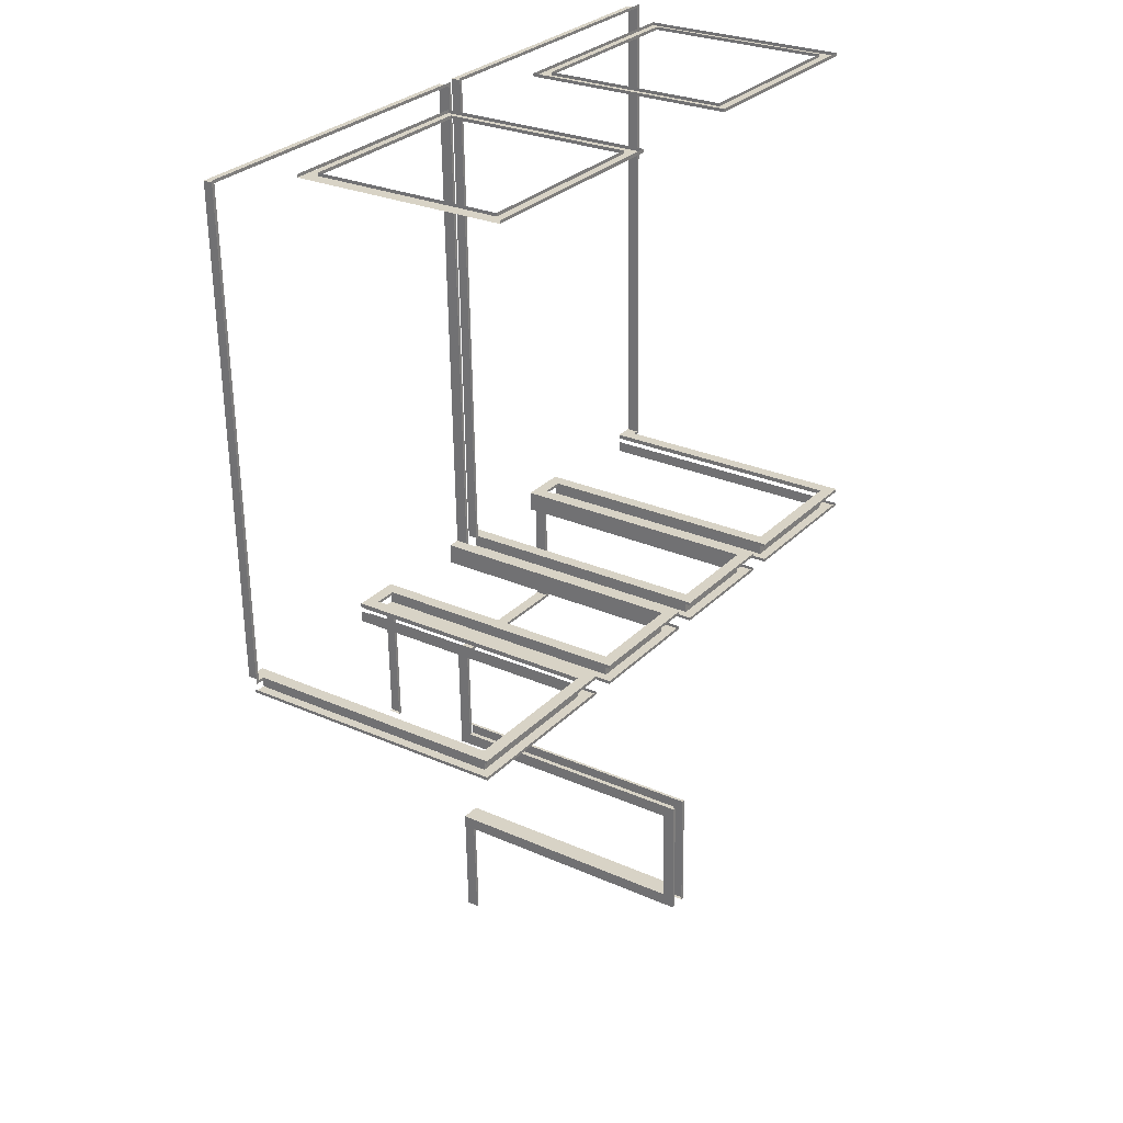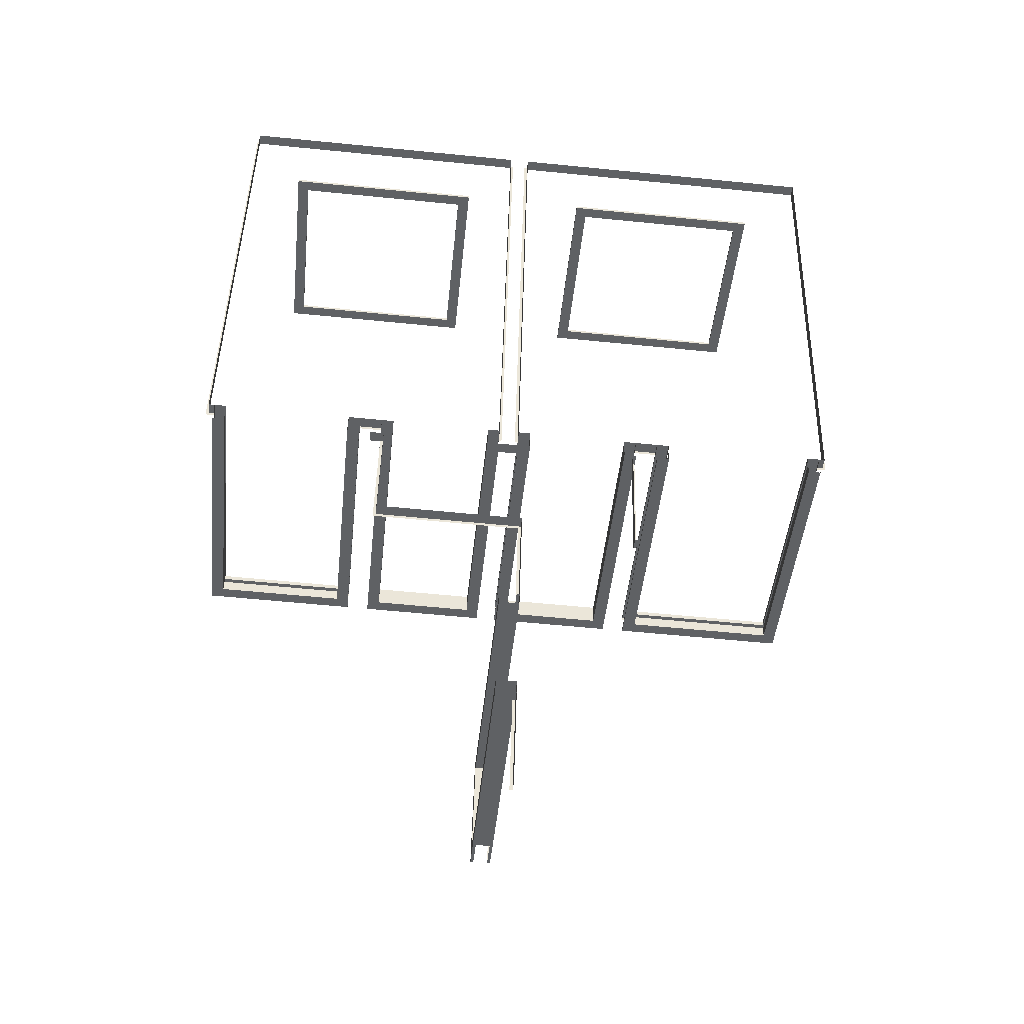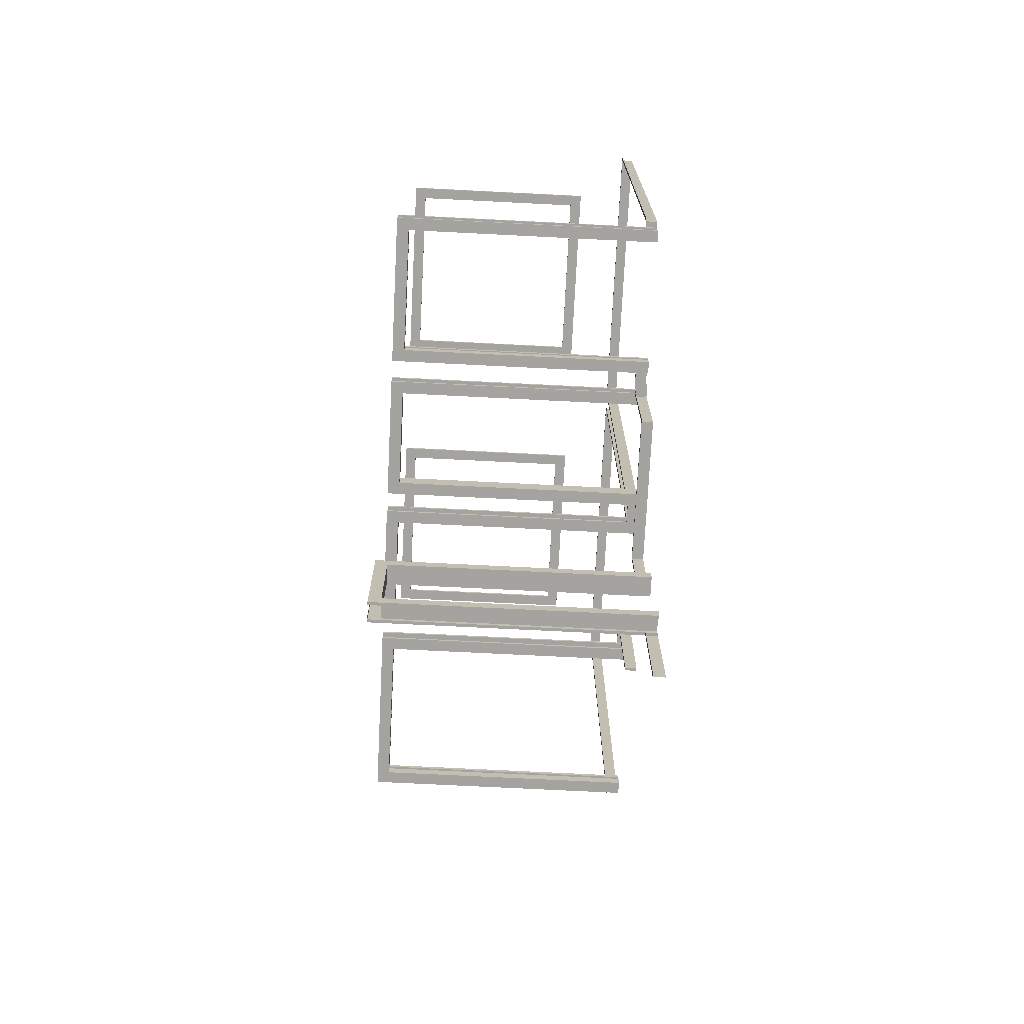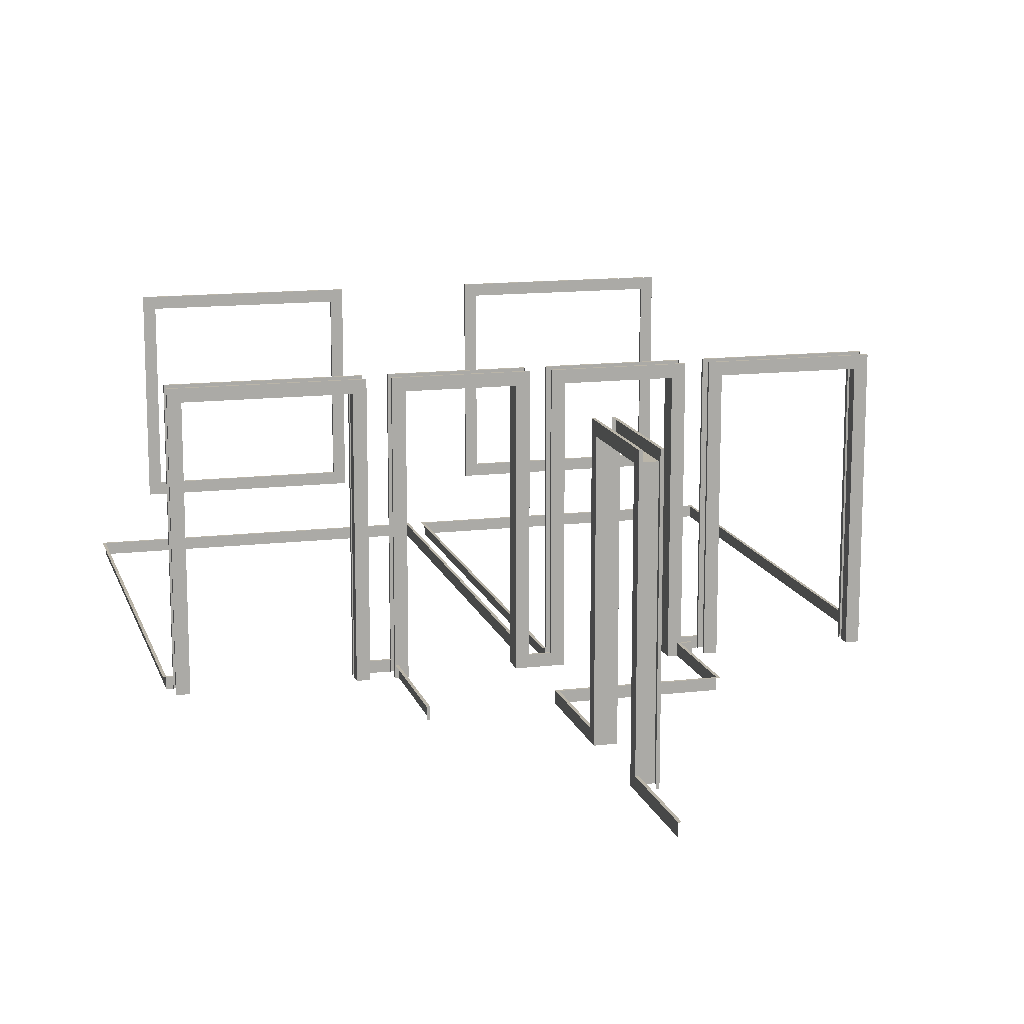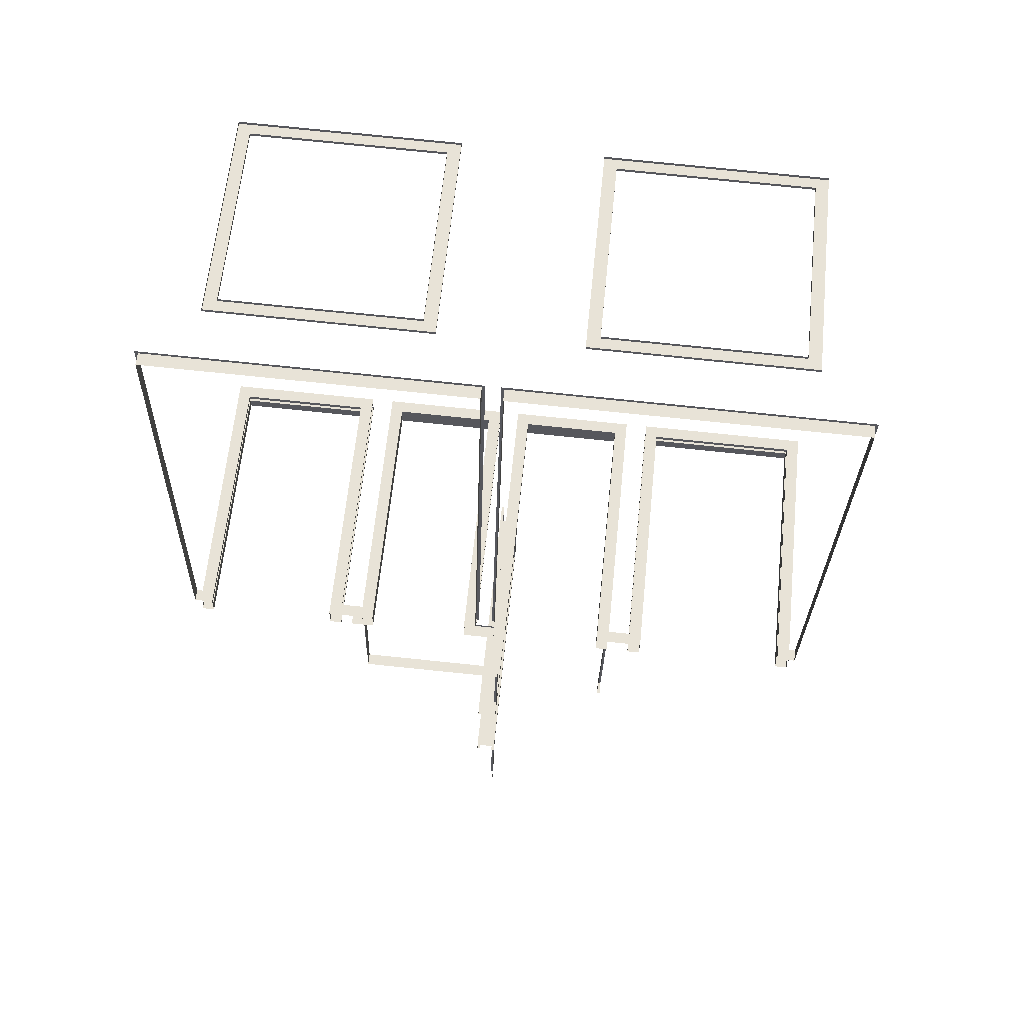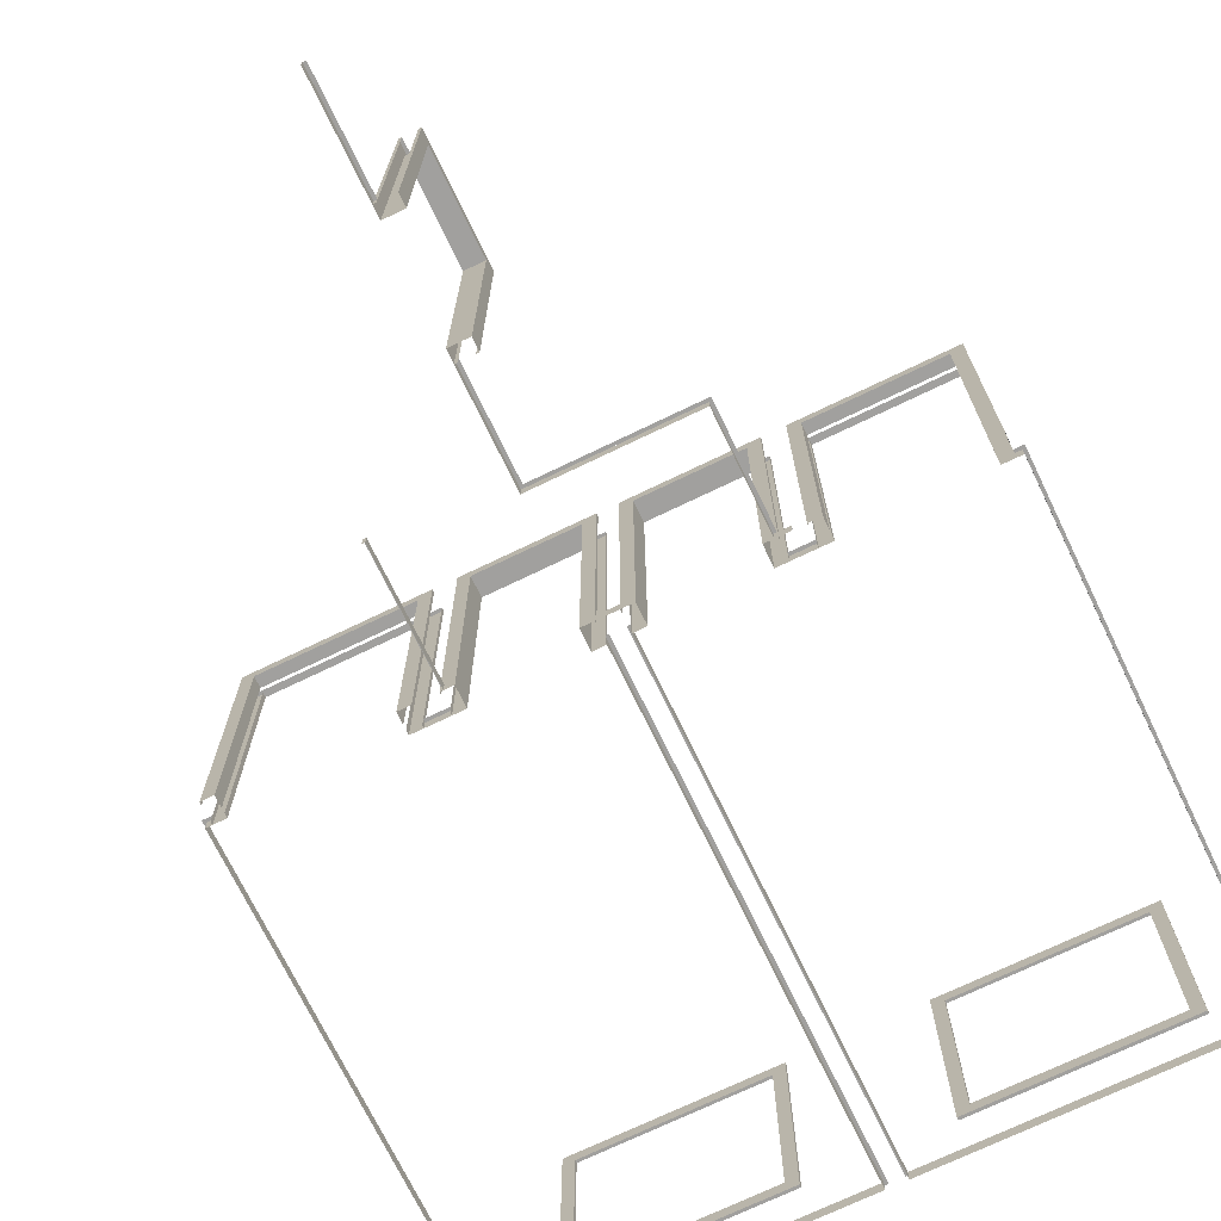
<metadata>
{"format":"obj","ext":"obj","renderer":"f3d","projection":"perspective","resolution":1024,"background":"white","views":[{"elev":27.2,"azim":124.6,"up":"+Z"},{"elev":-45.1,"azim":-5.7,"up":"+Z"},{"elev":-71.6,"azim":-92.9,"up":"+Z"},{"elev":13.7,"azim":166.5,"up":"+Y"},{"elev":62.3,"azim":5.7,"up":"+Z"},{"elev":-71.8,"azim":-152.8,"up":"+Y"}]}
</metadata>
<code>
o int-trim-f2b-standard-2bed-surface
v 19.29 12.33 -175.5
v 19.29 19.33 -175.5
v 19.3 19.33 -175.2
v 19.3 12.33 -175.2
v 19.31 12.33 -175
v 19.3 12.33 -175.1
v 19.3 19.33 -175.1
v 19.31 19.33 -175
v 18.96 19.66 -175.5
v 18.96 12.33 -175.5
v 18.96 12.33 -175.4
v 18.96 19.66 -175.4
v 19.29 19.66 -175.5
v 18.98 19.66 -175
v 18.98 12.33 -175
v 19.31 19.66 -175
v 18.97 19.66 -175.1
v 18.97 12.33 -175.1
v 23.29 19.33 -175.6
v 23.29 12.33 -175.6
v 23.3 12.33 -175.3
v 23.3 19.33 -175.3
v 23.3 19.33 -175.2
v 23.31 19.33 -175.1
v 23.3 12.33 -175.2
v 23.31 12.33 -175.1
v 23.63 19.66 -175.6
v 23.63 19.66 -175.6
v 23.29 19.66 -175.6
v 23.63 12.33 -175.6
v 23.63 12.33 -175.6
v 23.64 12.33 -175.1
v 23.64 12.33 -175.2
v 23.64 19.66 -175.2
v 23.64 19.66 -175.1
v 23.31 19.66 -175.1
v 23.64 12.65 -175.1
v 23.8 12.33 -175.1
v 23.8 12.65 -175.1
v 23.88 12.65 -175.1
v 23.88 12.65 -175.2
v 23.64 12.65 -175.2
v 10.84 12.65 -175.3
v 11.18 12.65 -175.3
v 11.18 12.33 -175.3
v 10.84 12.33 -175.3
v 10.84 12.65 -175.2
v 11.18 12.65 -175.2
v 11.46 19.33 -175.3
v 11.47 19.33 -174.8
v 11.47 12.33 -174.8
v 11.46 12.33 -175.3
v 14.14 19.33 -175.4
v 14.15 19.33 -174.9
v 14.14 12.33 -175.4
v 14.15 12.33 -174.9
v 14.49 19.66 -174.9
v 14.49 12.33 -174.9
v 14.48 12.33 -174.9
v 14.48 19.66 -174.9
v 14.15 19.66 -174.9
v 14.47 19.66 -175.4
v 14.47 12.33 -175.4
v 14.14 19.66 -175.4
v 14.47 19.66 -175.3
v 14.47 12.33 -175.3
v 11.14 19.66 -174.8
v 11.14 19.66 -174.9
v 11.47 19.66 -174.8
v 11.14 12.33 -174.8
v 11.14 12.33 -174.9
v 11.13 12.33 -175.3
v 11.13 12.33 -175.2
v 11.13 19.66 -175.2
v 11.13 19.66 -175.3
v 11.46 19.66 -175.3
v 18.36 19.66 -175.5
v 15.01 19.66 -175.4
v 15.01 19.66 -175.3
v 18.36 19.66 -175.4
v 15.35 19.66 -175.4
v 18.02 19.66 -175.5
v 18.02 19.33 -175.5
v 15.35 19.33 -175.4
v 18.36 12.33 -175.5
v 18.02 12.33 -175.5
v 18.36 12.33 -175.4
v 18.37 12.33 -175
v 18.37 12.33 -175
v 18.37 19.66 -175
v 18.37 19.66 -175
v 18.04 19.66 -175
v 18.04 12.33 -175
v 15.36 19.66 -174.9
v 15.36 19.33 -174.9
v 18.04 19.33 -175
v 15.02 19.66 -175
v 15.03 19.66 -174.9
v 15.01 12.33 -175.4
v 15.01 12.33 -175.3
v 15.35 12.33 -175.4
v 15.03 12.33 -174.9
v 15.36 12.33 -174.9
v 15.02 12.33 -175
v 18.37 12.65 -175
v 18.37 12.65 -175
v 18.98 12.65 -175
v 18.97 12.65 -175.1
v 10.54 19.66 -174.8
v 10.54 12.33 -174.8
v 10.54 12.33 -174.8
v 10.54 19.66 -174.8
v 10.2 19.66 -174.8
v 10.2 12.33 -174.8
v 10.52 19.66 -175.3
v 10.52 12.33 -175.3
v 10.19 12.33 -175.3
v 10.19 19.66 -175.3
v 10.53 19.66 -175.2
v 10.53 12.33 -175.2
v 10.2 19.33 -174.8
v 10.2 19.33 -174.9
v 10.2 12.33 -174.9
v 10.2 12.33 -175
v 10.2 19.33 -175
v 10.19 19.33 -175.3
v 6.429 12.65 -174.7
v 6.427 12.65 -174.7
v 6.185 12.65 -174.7
v 6.187 12.65 -174.7
v 6.267 12.65 -174.7
v 6.267 12.33 -174.7
v 6.429 12.33 -174.7
v 6.429 19.66 -174.7
v 6.427 19.66 -174.7
v 6.762 19.66 -174.7
v 6.762 19.33 -174.7
v 6.762 12.33 -174.7
v 6.427 12.33 -174.7
v 6.415 12.33 -175.2
v 6.418 12.33 -175.1
v 6.418 19.66 -175.1
v 6.415 19.66 -175.2
v 6.748 19.66 -175.2
v 6.748 12.33 -175.2
v 6.748 19.33 -175.2
v 6.759 12.33 -174.8
v 6.759 19.33 -174.8
v 6.756 19.33 -174.9
v 6.756 12.33 -174.9
v 10.54 12.65 -174.8
v 11.14 12.65 -174.8
v 10.54 12.65 -174.8
v 11.14 12.65 -174.9
v 11.22 12.65 -175.3
v 11.14 12.65 -178.2
v 11.06 12.65 -178.2
v 11.14 12.65 -175.3
v 11.22 12.33 -175.3
v 11.14 12.33 -178.2
v 11.06 12.65 -178.3
v 15.03 12.65 -178.3
v 15.03 12.65 -178.4
v 15.11 12.65 -178.3
v 15.11 12.33 -178.3
v 6.519 12.65 -161.5
v 6.599 12.65 -161.5
v 6.597 12.65 -161.6
v 6.597 12.33 -161.6
v 14.9 12.65 -161.7
v 14.9 12.65 -161.8
v 14.82 12.65 -161.8
v 14.82 12.33 -161.8
v 14.56 12.65 -174.9
v 14.48 12.65 -174.9
v 14.49 12.65 -174.9
v 13.23 19.66 -161.7
v 13.56 19.66 -161.7
v 13.56 14 -161.7
v 13.23 14 -161.7
v 13.23 19.33 -161.7
v 13.23 14.33 -161.7
v 13.23 14.33 -161.6
v 13.23 19.33 -161.6
v 13.56 19.66 -161.7
v 13.56 14 -161.7
v 7.894 19.66 -161.6
v 7.894 14 -161.6
v 7.896 14 -161.5
v 7.896 19.66 -161.5
v 8.227 14.33 -161.6
v 8.227 19.33 -161.6
v 8.229 19.33 -161.5
v 8.229 14.33 -161.5
v 8.227 19.66 -161.6
v 8.227 14 -161.6
v 24.13 12.65 -162
v 24.13 12.33 -162
v 24.13 12.65 -161.9
v 24.21 12.65 -161.9
v 15.03 12.65 -174.9
v 15.36 12.65 -161.8
v 15.36 12.33 -161.8
v 15.28 12.65 -161.8
v 15.02 12.65 -175
v 14.94 12.65 -175
v 17.5 19.66 -161.8
v 17.5 14 -161.8
v 17.17 14 -161.8
v 17.17 19.66 -161.8
v 17.5 19.33 -161.8
v 17.5 19.33 -161.8
v 17.5 14.33 -161.8
v 17.5 14.33 -161.8
v 17.17 14 -161.7
v 17.17 19.66 -161.7
v 22.5 14.33 -162
v 22.5 14.33 -161.9
v 22.5 19.33 -161.9
v 22.5 19.33 -162
v 22.83 19.66 -162
v 22.83 14 -162
v 22.5 14 -162
v 22.5 19.66 -162
v 22.84 19.66 -161.9
v 22.84 14 -161.9
v 15.28 12.65 -161.7
v 18.27 12.65 -175.5
v 18.35 12.65 -175.5
v 18.27 12.65 -178.8
v 18.19 12.65 -178.8
v 18.19 12.33 -178.8
v 18.27 12.33 -175.5
v 18.27 12.33 -178.8
v 15.01 12.65 -175.3
v 15.01 12.65 -175.4
v 14.47 12.65 -175.4
v 14.47 12.65 -175.3
v 14.95 19.66 -184.5
v 14.87 19.66 -184.5
v 14.96 19.66 -181.1
v 15.04 19.66 -181.1
v 15.03 19.66 -181.5
v 15.03 19.33 -181.5
v 14.96 19.33 -184.1
v 14.96 19.66 -184.1
v 14.96 12.33 -184.1
v 14.95 12.33 -184.5
v 14.87 12.33 -184.5
v 14.41 12.33 -184.4
v 14.41 19.66 -184.4
v 14.49 19.66 -184.5
v 14.49 12.33 -184.5
v 14.42 19.66 -184.1
v 14.42 12.33 -184.1
v 14.49 19.66 -181.4
v 14.42 19.33 -184.1
v 14.49 19.33 -181.4
v 14.5 19.66 -181.1
v 14.58 19.66 -181.1
v 14.96 12.33 -181.1
v 15.04 12.33 -181.1
v 15.03 12.33 -181.5
v 14.49 12.33 -181.4
v 14.5 12.33 -181.1
v 14.58 12.33 -181.1
v 15.04 12.65 -181.1
v 14.96 12.65 -181.1
v 14.88 12.65 -187.3
v 14.95 12.65 -184.5
v 14.88 12.33 -187.3
v 14.8 12.65 -187.3
v 14.87 12.65 -184.5
f 1 2 3 4
f 5 6 7 8
f 9 10 11 12
f 9 13 1 10
f 14 15 5 16
f 14 17 18 15
f 19 20 21 22
f 2 19 22 3
f 8 7 23 24
f 24 23 25 26
f 27 9 12 28
f 13 29 19 2
f 29 27 30 20
f 30 27 28 31
f 32 33 34 35
f 36 26 32 35
f 16 8 24 36
f 35 34 17 14
f 37 32 38 39
f 37 40 41 42
f 43 44 45 46
f 47 48 44 43
f 49 50 51 52
f 53 54 50 49
f 55 56 54 53
f 57 58 59 60
f 57 61 56 58
f 62 63 55 64
f 62 65 66 63
f 67 57 60 68
f 61 69 50 54
f 69 67 70 51
f 70 67 68 71
f 72 73 74 75
f 76 52 72 75
f 64 53 49 76
f 75 74 65 62
f 77 78 79 80
f 81 82 83 84
f 82 77 85 86
f 85 77 80 87
f 88 89 90 91
f 92 93 88 91
f 94 95 96 92
f 91 90 97 98
f 78 99 100 79
f 78 81 101 99
f 98 102 103 94
f 98 97 104 102
f 101 84 95 103
f 84 83 96 95
f 83 86 93 96
f 105 106 107 108
f 106 88 15 107
f 109 110 111 112
f 109 113 114 110
f 115 116 117 118
f 115 119 120 116
f 114 121 122 123
f 117 124 125 126
f 127 128 129 130
f 127 131 132 133
f 134 109 112 135
f 113 136 137 121
f 136 134 133 138
f 133 134 135 139
f 140 141 142 143
f 144 145 140 143
f 118 126 146 144
f 143 142 119 115
f 137 138 147 148
f 121 137 148 122
f 126 125 149 146
f 146 149 150 145
f 151 110 70 152
f 153 151 152 154
f 155 156 157 158
f 156 155 159 160
f 161 157 162 163
f 164 156 160 165
f 131 130 166 167
f 168 169 132 131
f 168 167 170 171
f 172 173 169 168
f 171 174 175 172
f 176 58 173 172
f 177 178 179 180
f 181 182 183 184
f 179 178 185 186
f 187 188 189 190
f 191 192 193 194
f 187 195 196 188
f 178 187 190 185
f 192 181 184 193
f 195 177 181 192
f 188 179 186 189
f 182 191 194 183
f 191 182 180 196
f 197 39 38 198
f 39 199 200 40
f 201 202 203 102
f 204 202 205 206
f 207 208 209 210
f 211 212 213 214
f 209 215 216 210
f 217 218 219 220
f 221 222 223 224
f 210 216 225 221
f 220 219 212 211
f 224 220 211 207
f 222 226 215 209
f 214 213 218 217
f 217 223 208 214
f 197 204 227 199
f 202 197 198 203
f 228 229 230 231
f 231 232 233 228
f 232 231 230 234
f 235 236 237 238
f 236 99 63 237
f 239 240 241 242
f 243 244 245 246
f 246 247 248 239
f 248 249 240 239
f 250 251 252 253
f 254 251 250 255
f 256 254 257 258
f 251 259 260 252
f 242 241 261 262
f 242 262 263 243
f 259 256 264 265
f 259 265 266 260
f 263 264 258 244
f 244 258 257 245
f 245 257 255 247
f 162 164 267 268
f 164 165 262 267
f 269 270 248 271
f 270 269 272 273

</code>
